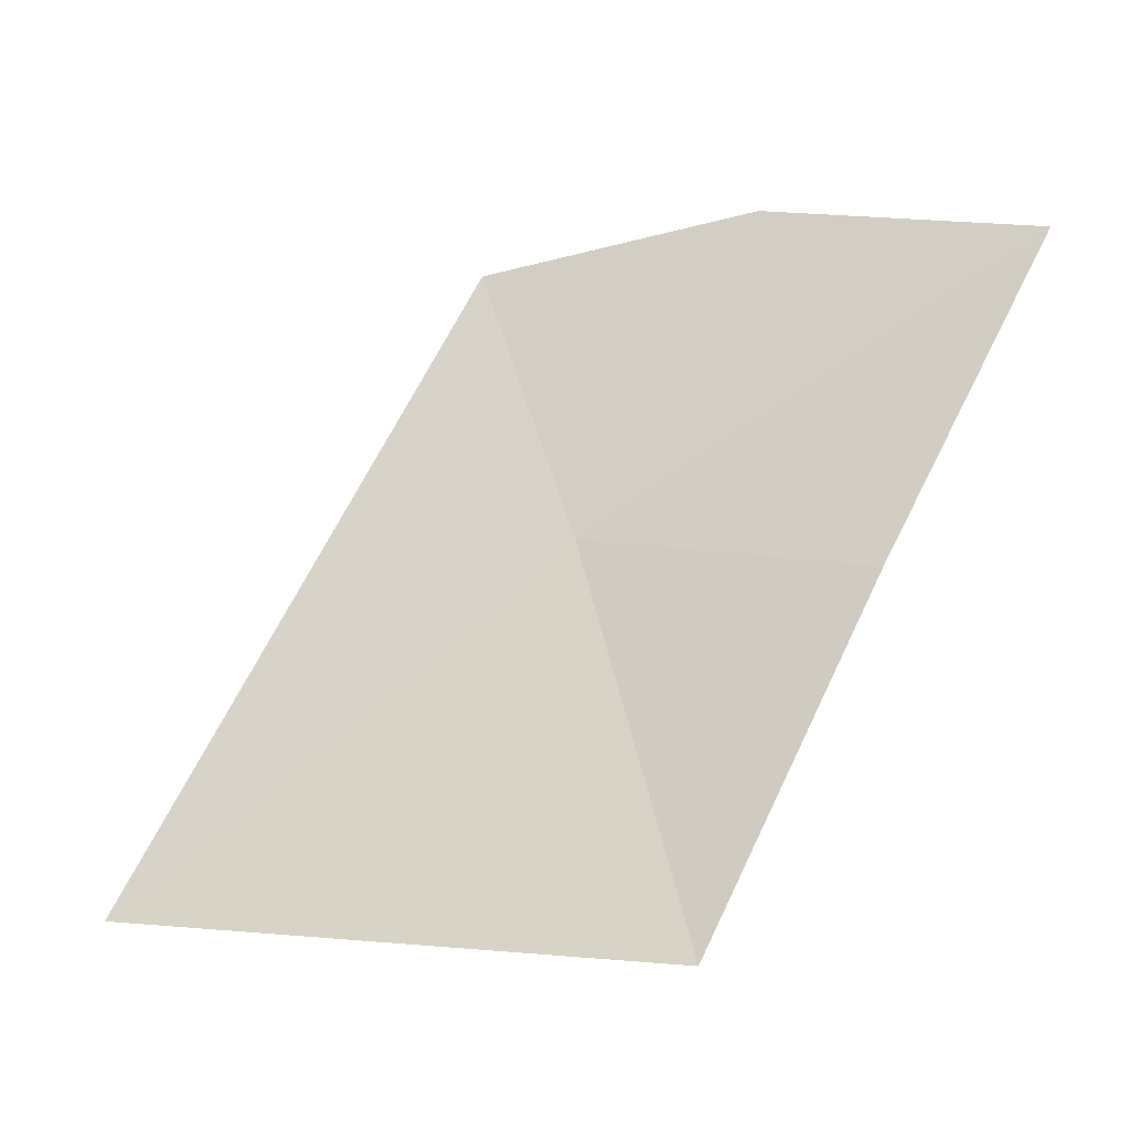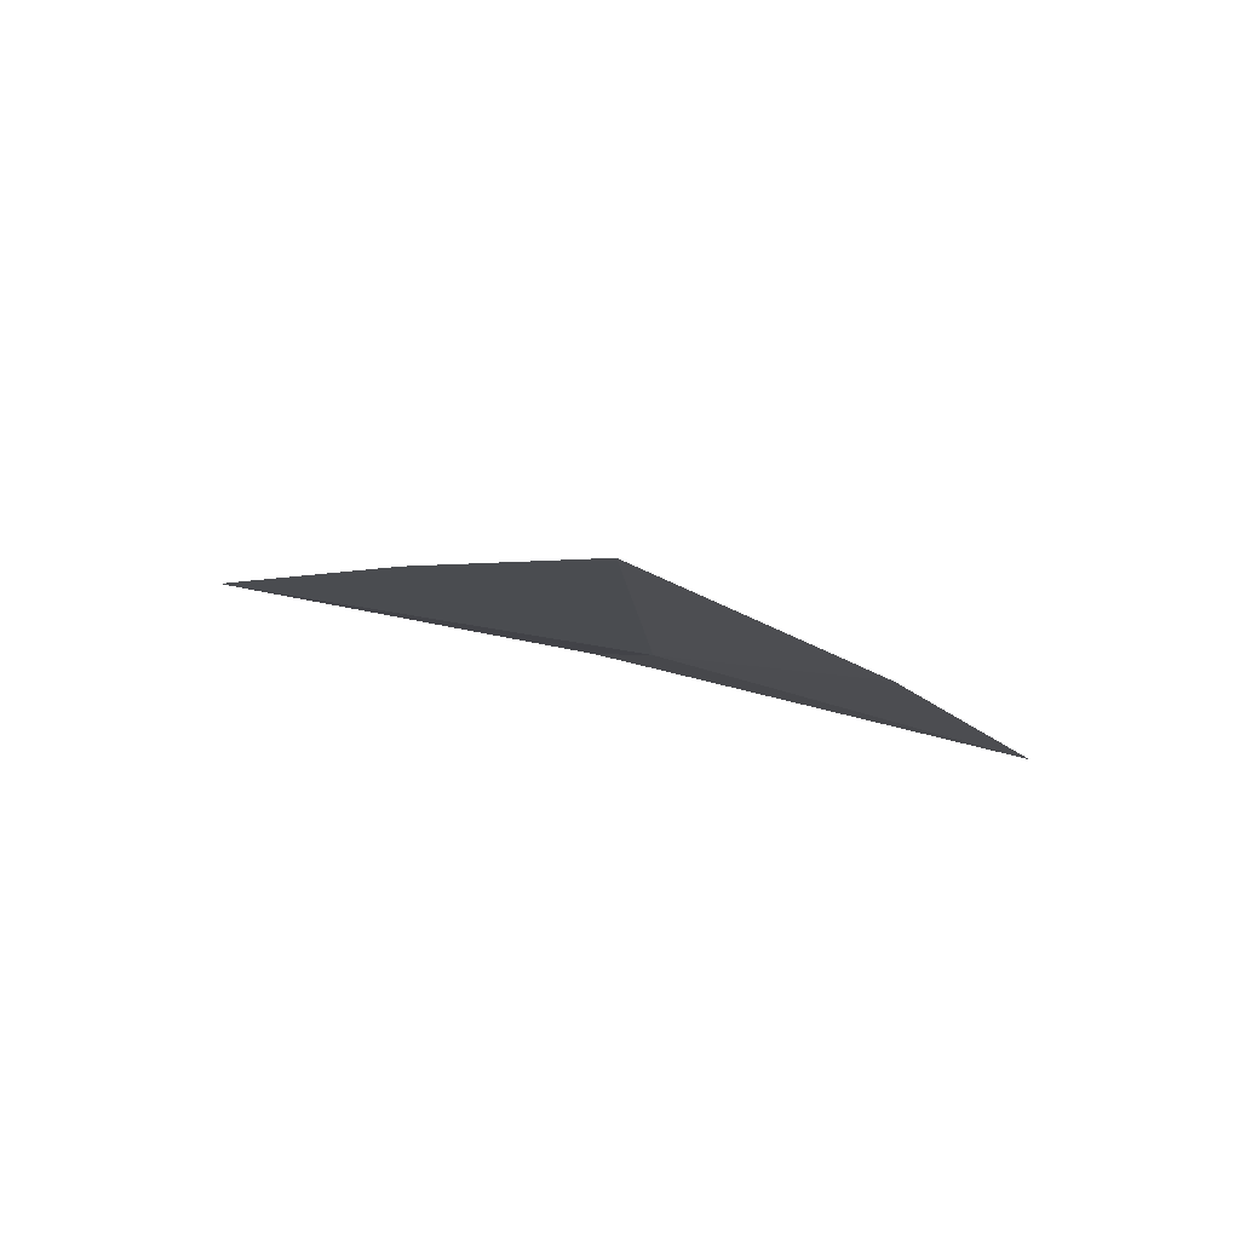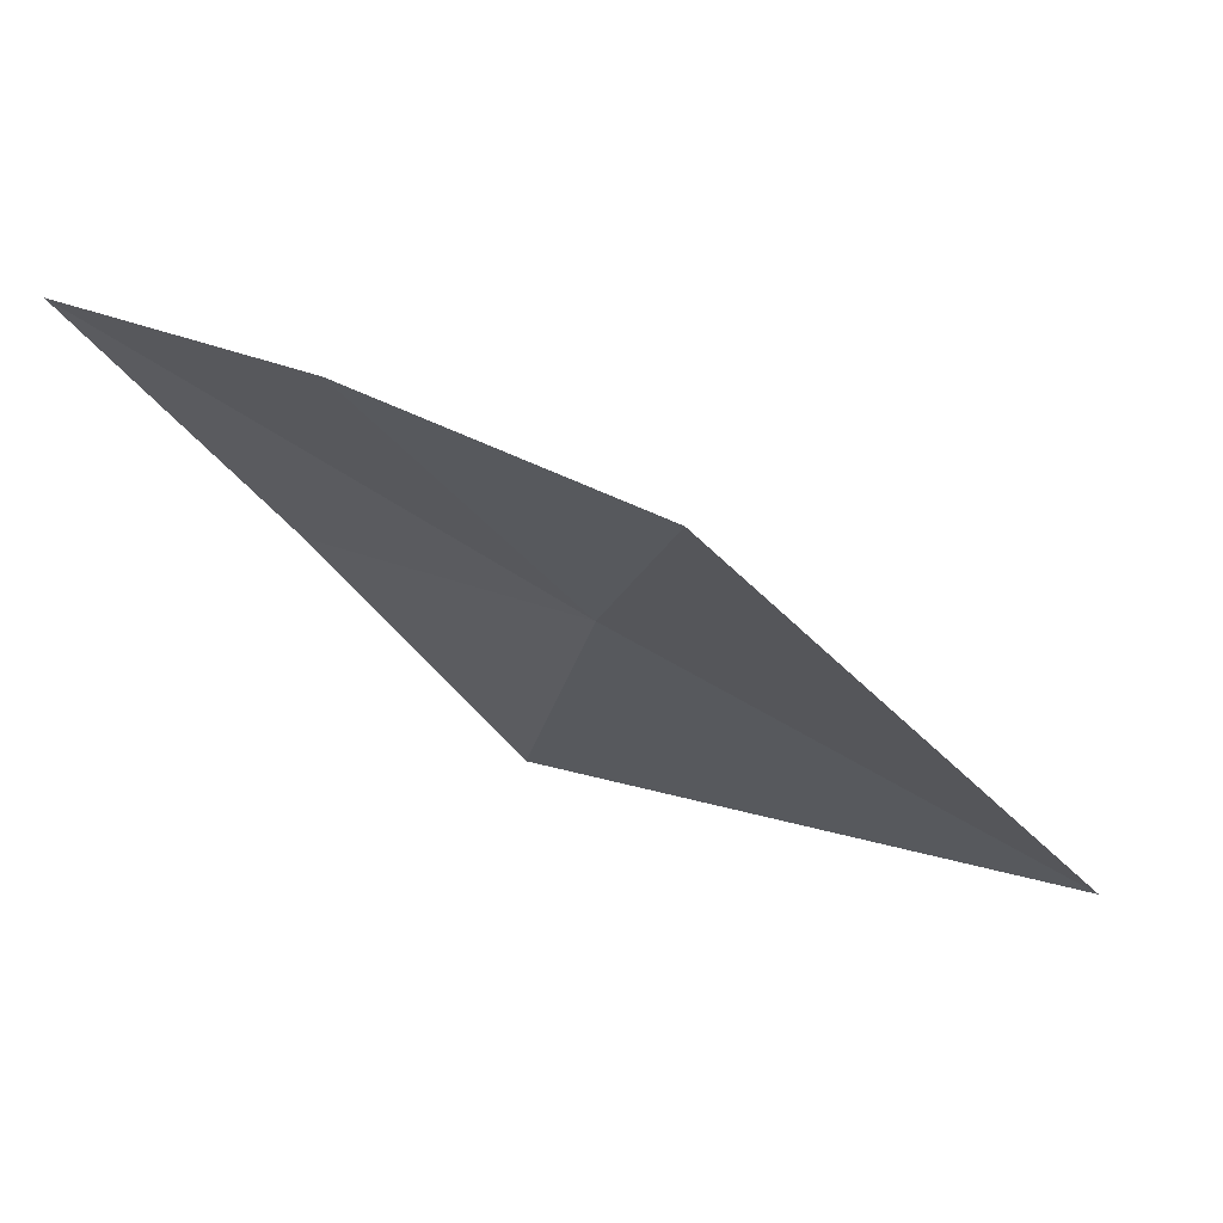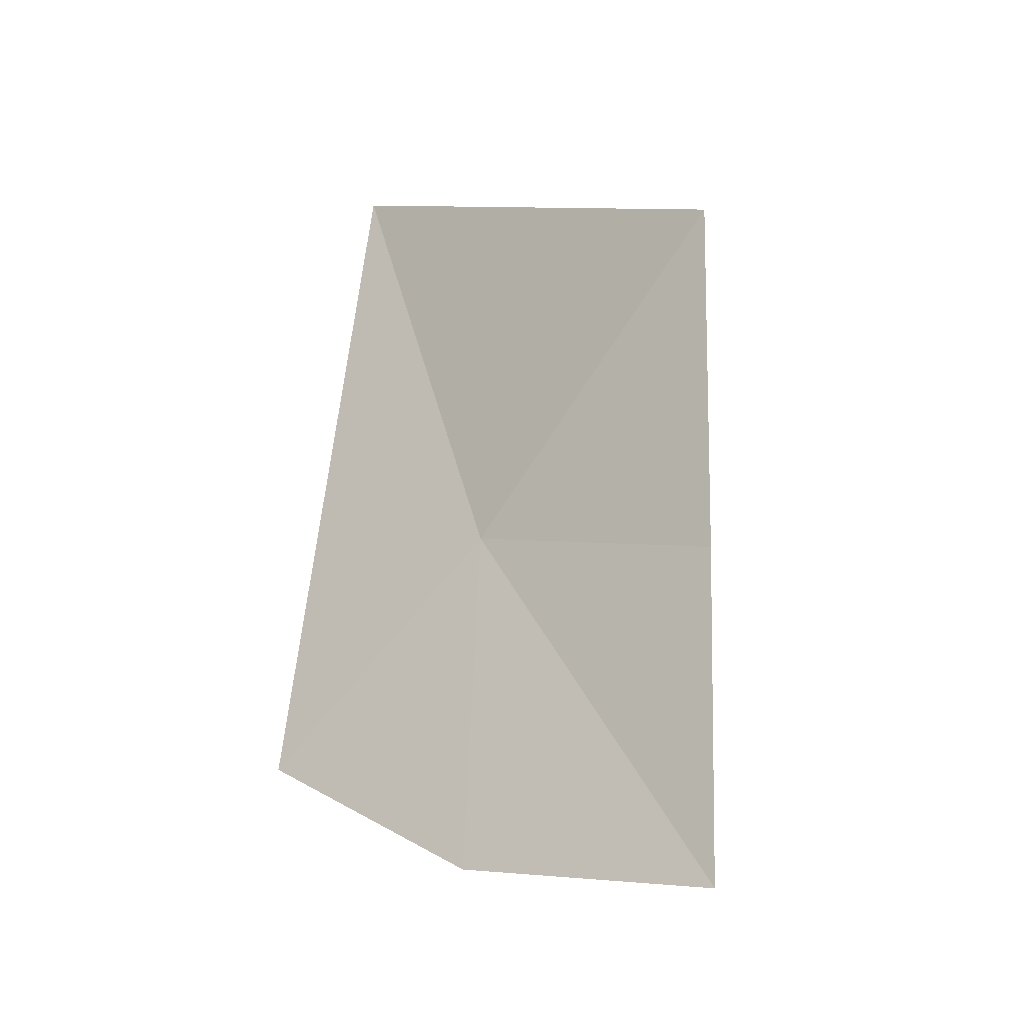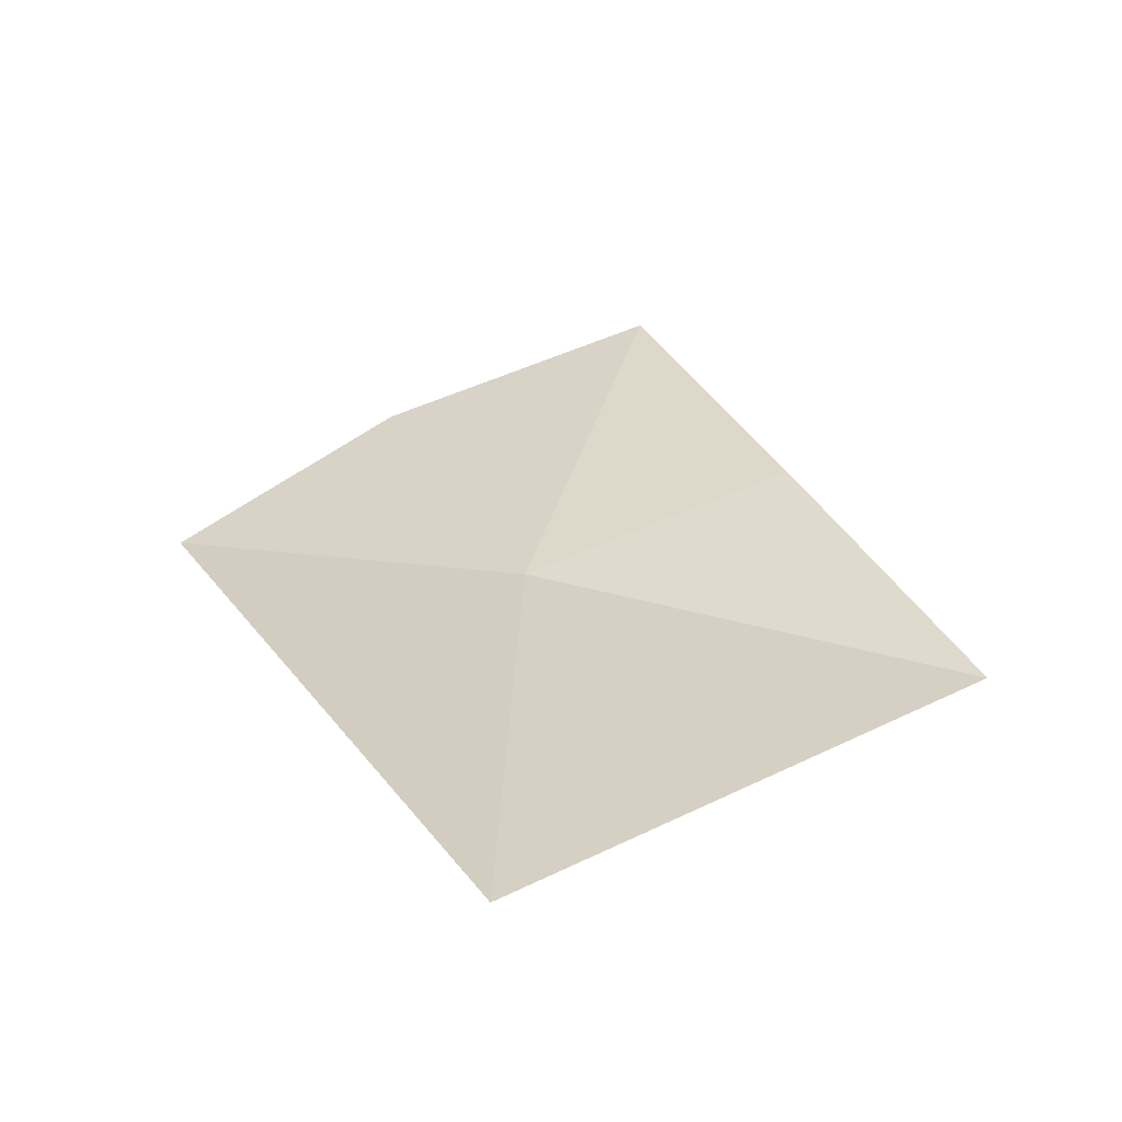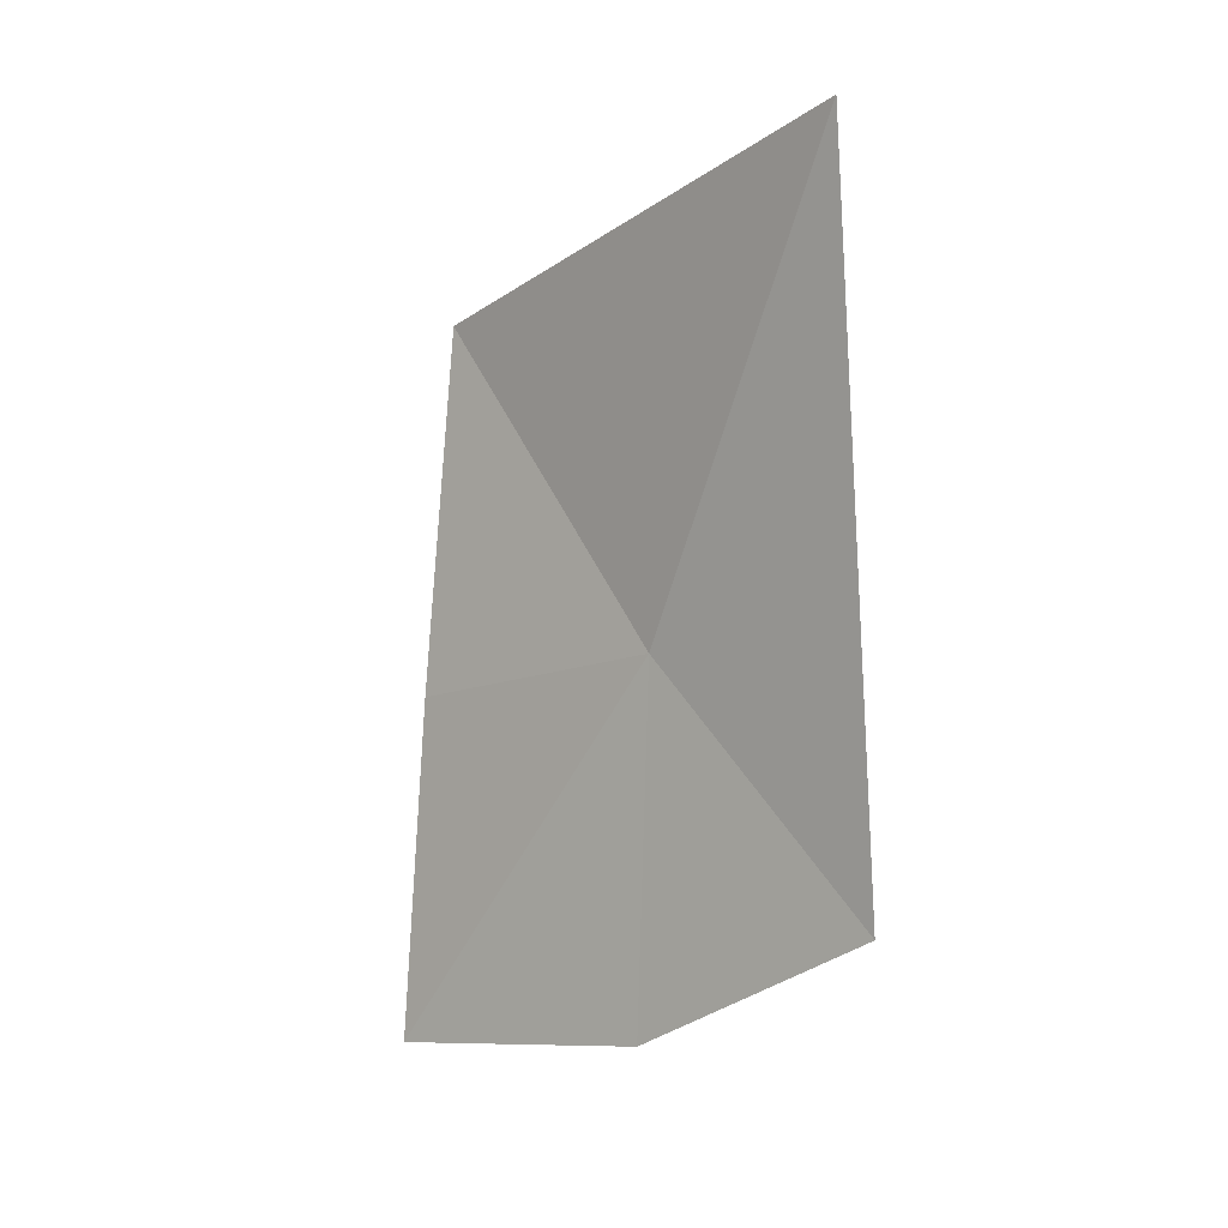
<metadata>
{"format":"obj","ext":"obj","renderer":"f3d","projection":"perspective","resolution":1024,"background":"white","views":[{"elev":46.1,"azim":-121.8,"up":"+Z"},{"elev":-68.5,"azim":-13.8,"up":"+Y"},{"elev":-7.4,"azim":62.7,"up":"+Z"},{"elev":-55.9,"azim":-136.7,"up":"+Y"},{"elev":3.1,"azim":-176.8,"up":"+Z"},{"elev":37.4,"azim":50.8,"up":"+Y"}]}
</metadata>
<code>
v -12.38 -14.06 39.67
v -11.91 -14.94 40.09
v -12.65 -15.34 40.37
v -13.08 -14.53 39.94
v -11.39 -14.36 39.74
v -13.56 -13.67 39.44
v -12.4 -12.59 39.05
f 1 3 2
f 1 4 3
f 1 7 6
f 1 6 4
f 1 2 5
f 1 5 7

</code>
